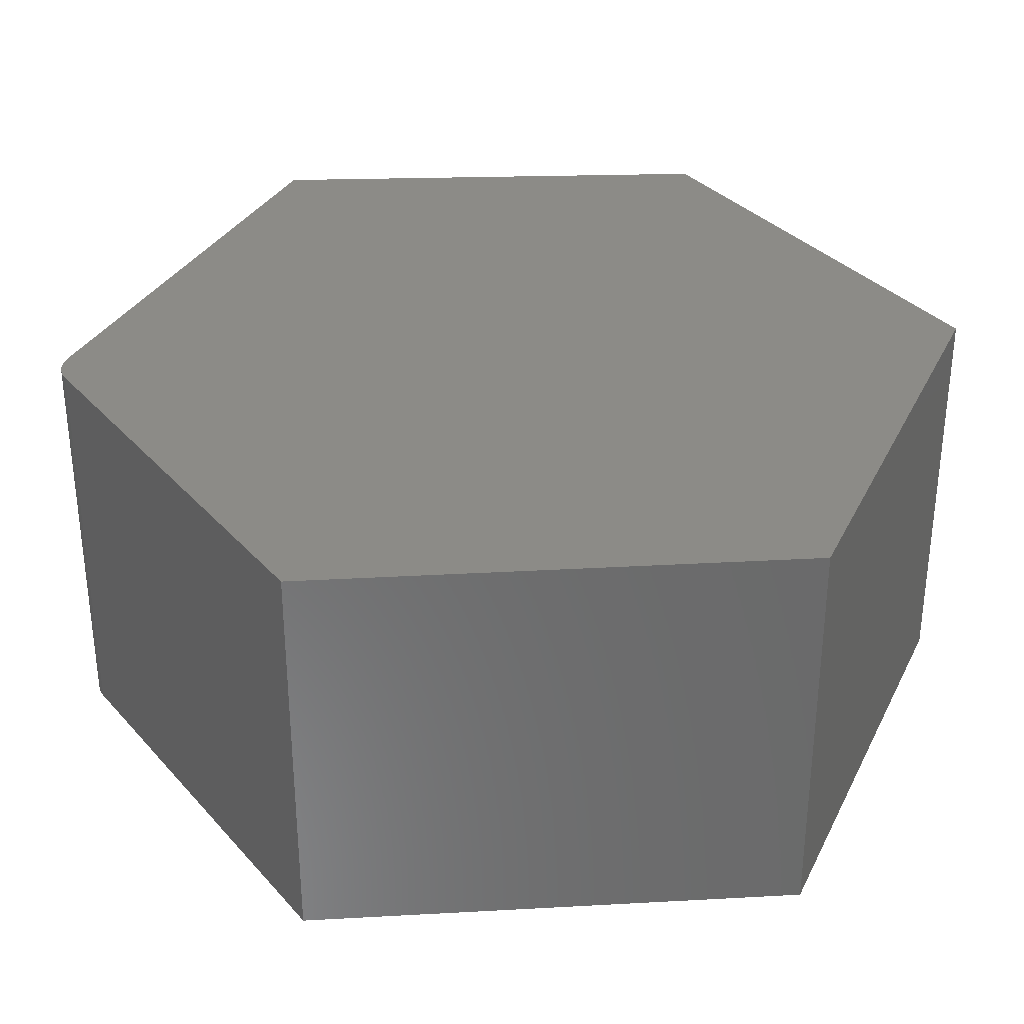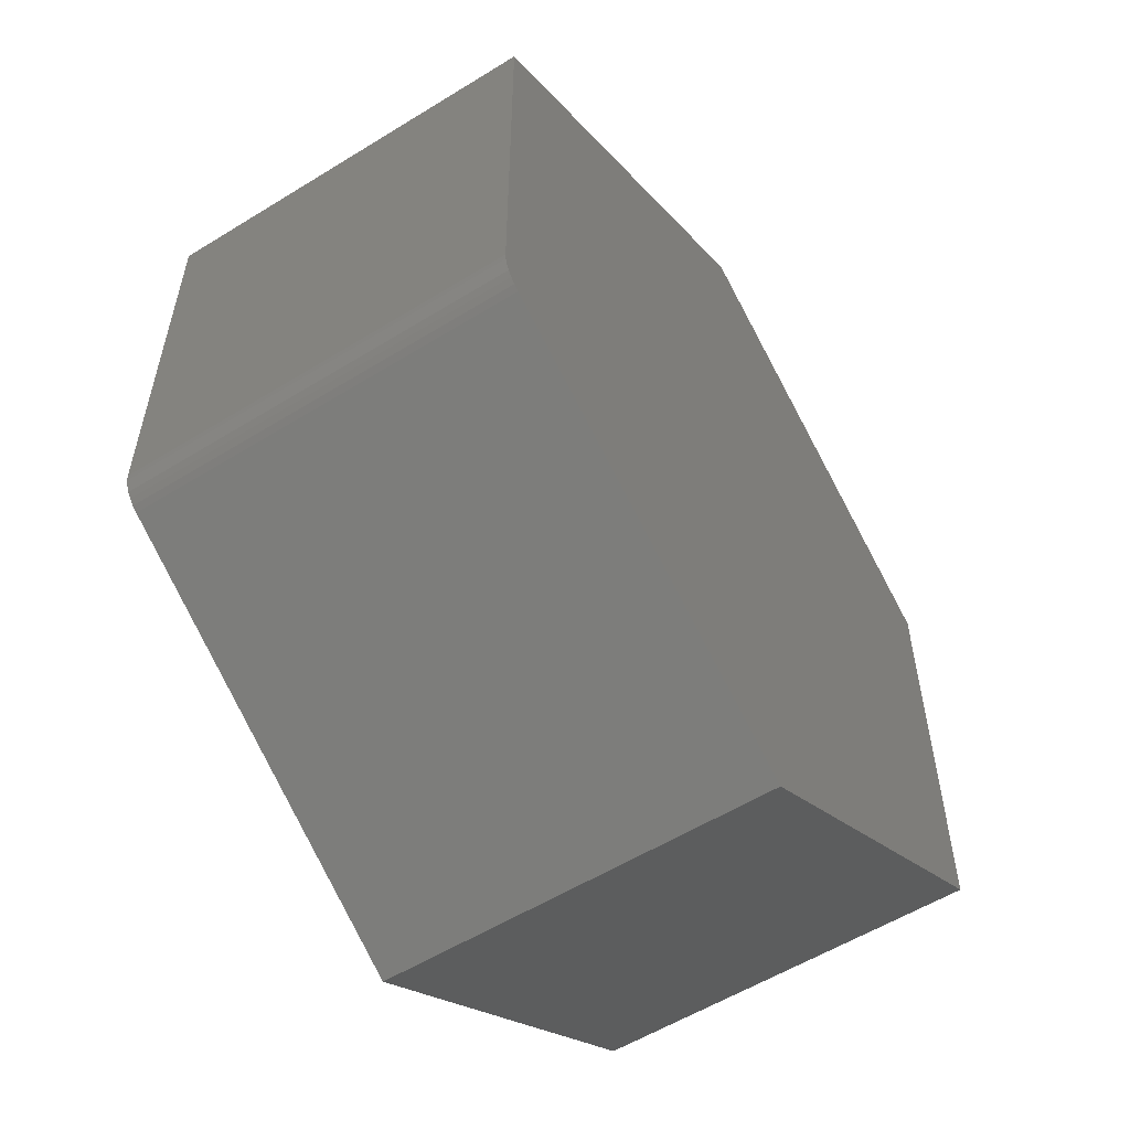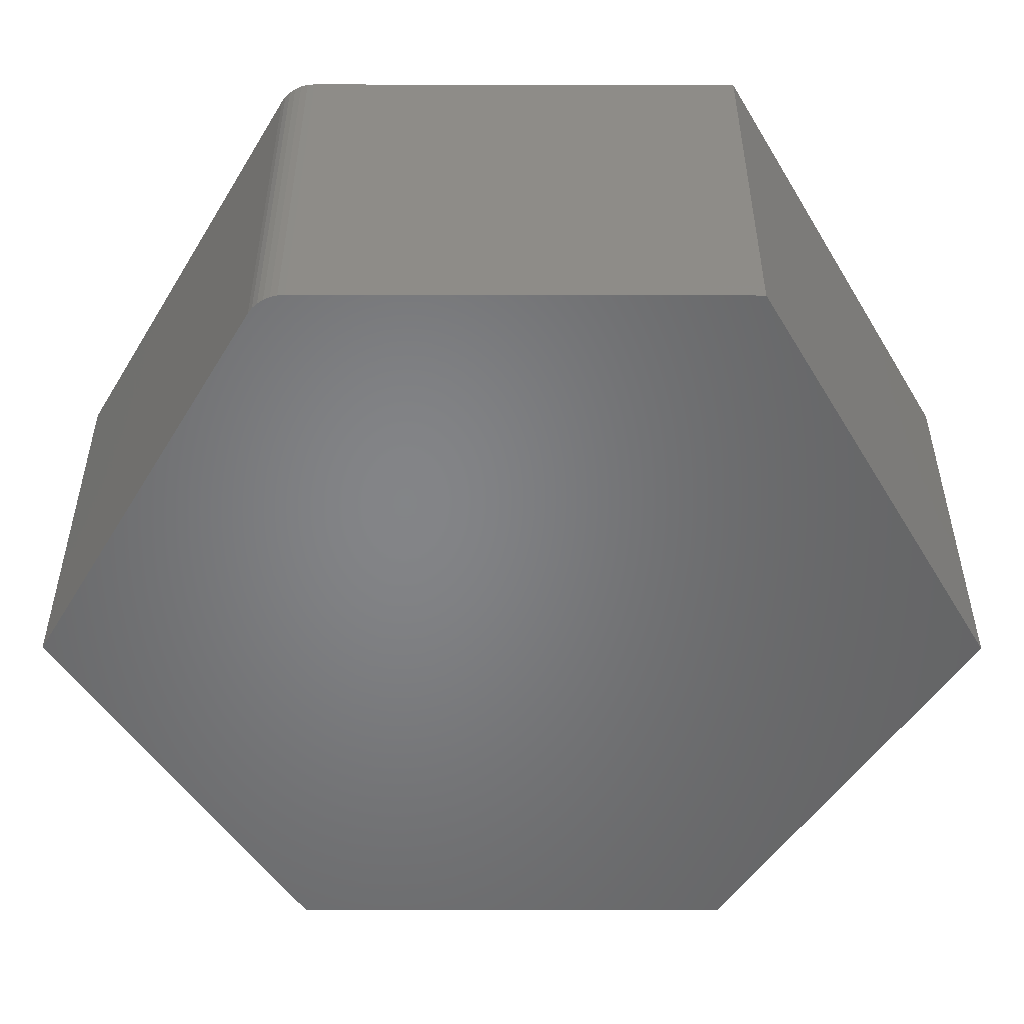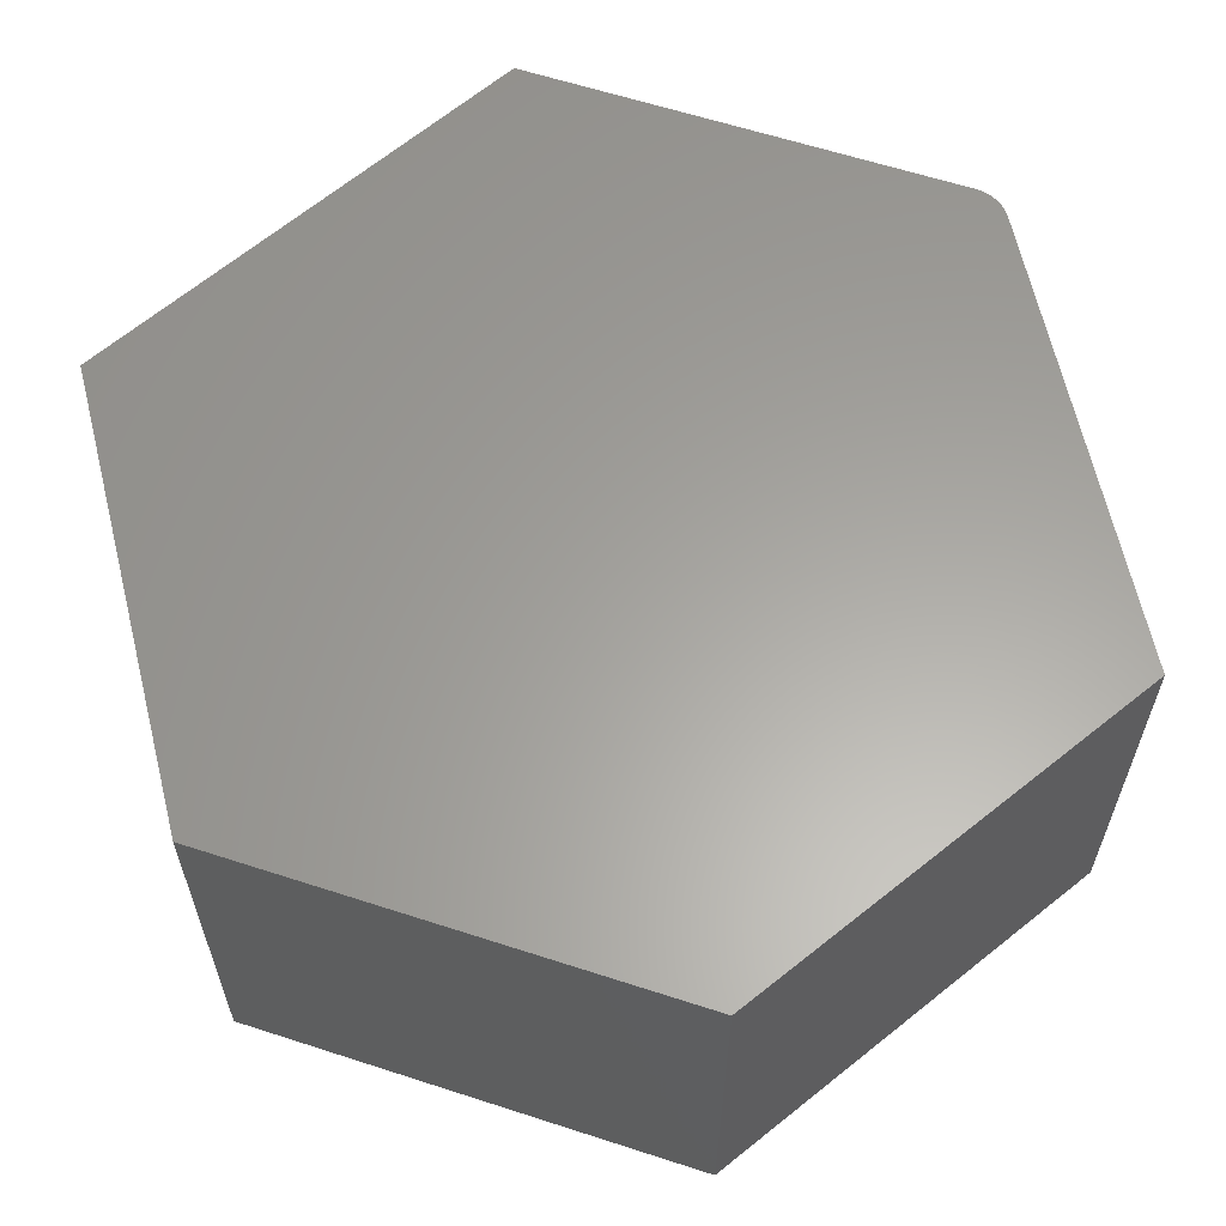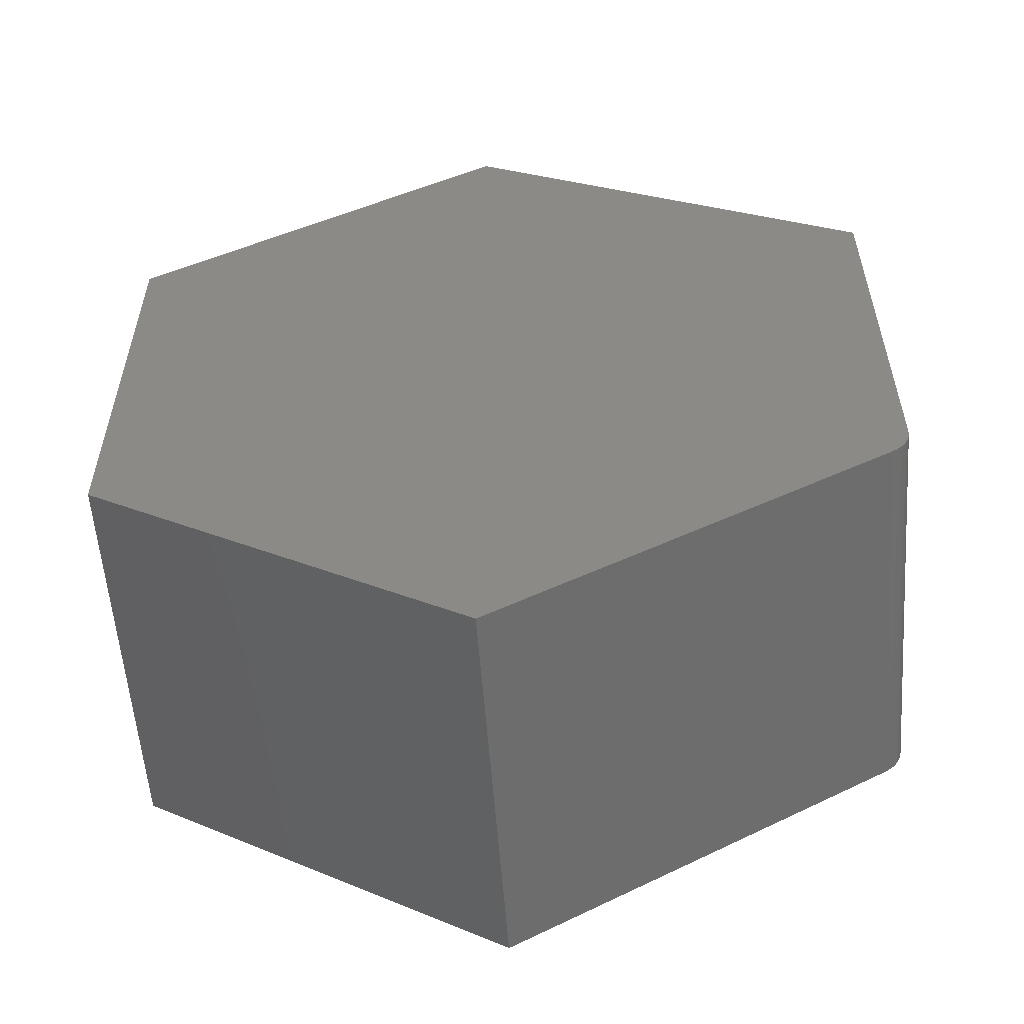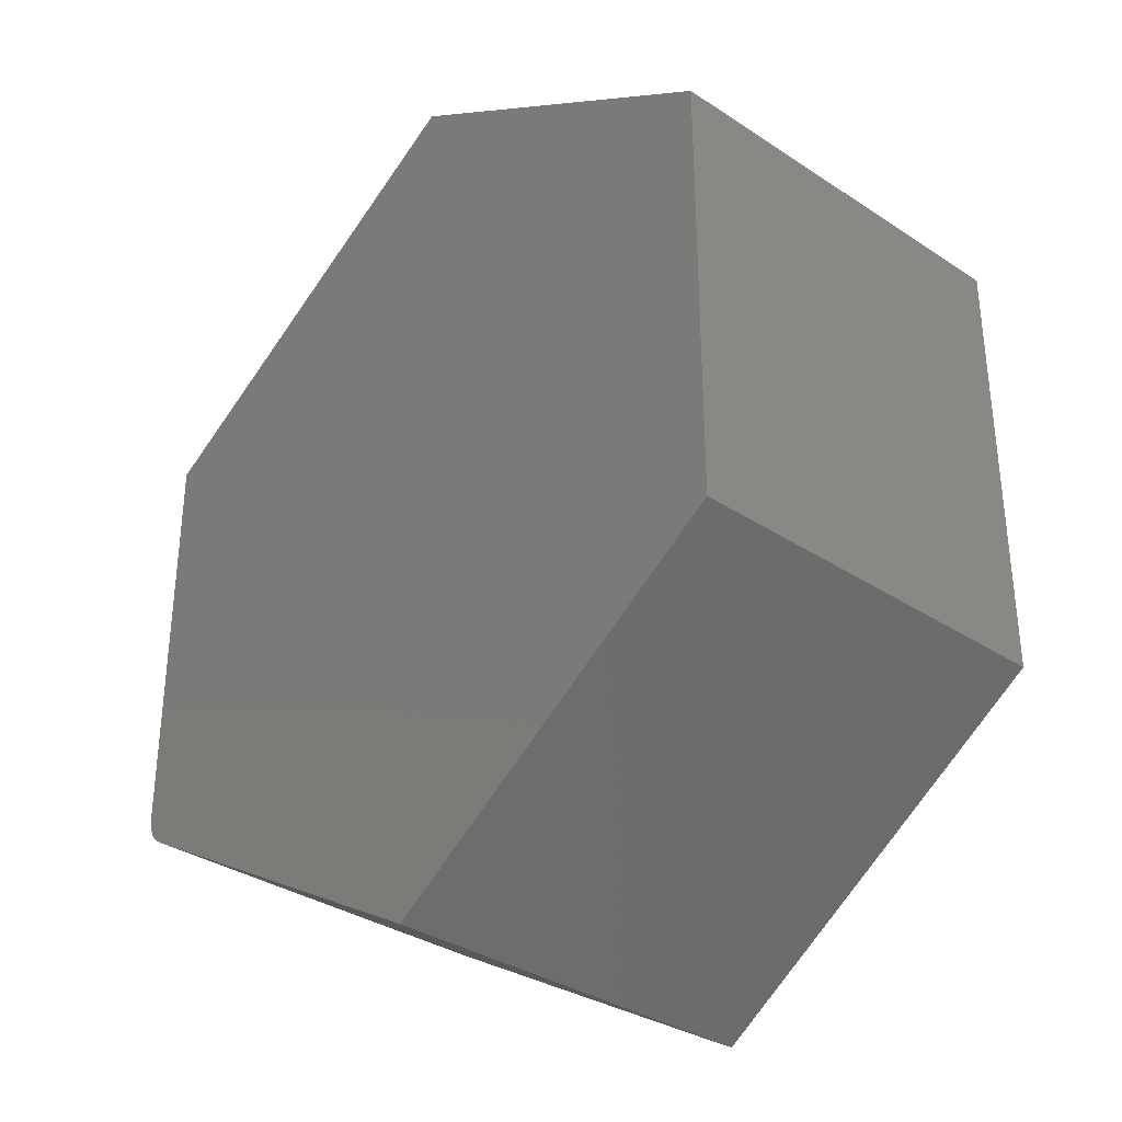
<metadata>
{"format":"stl","ext":"stl","renderer":"f3d","projection":"perspective","resolution":1024,"background":"white","views":[{"elev":33.3,"azim":145.4,"up":"+Z"},{"elev":-56.5,"azim":122.8,"up":"+Y"},{"elev":-52.1,"azim":89.9,"up":"+Z"},{"elev":61.6,"azim":-71.7,"up":"+Z"},{"elev":-56.6,"azim":4.2,"up":"+Y"},{"elev":-33.9,"azim":-131.8,"up":"+Y"}]}
</metadata>
<code>
# stl→obj: 24 verts, 44 faces
v 0.3542 -0.08668 0.1562
v 0.5044 -0.1822 0.1562
v 0.6604 -0.0912 0.1562
v 0.6626 -0.08964 0.1562
v 0.6645 -0.08771 0.1562
v 0.6661 -0.08549 0.1562
v 0.6672 -0.08303 0.1562
v 0.3542 0.09079 0.1562
v 0.6679 -0.0804 0.1562
v 0.6682 -0.0777 0.1562
v 0.6682 0.09079 0.1562
v 0.5044 0.1863 0.1562
v 0.3542 -0.08668 0
v 0.6672 -0.08303 0
v 0.6661 -0.08549 0
v 0.6645 -0.08771 0
v 0.6626 -0.08964 0
v 0.6604 -0.0912 0
v 0.5044 -0.1822 0
v 0.3542 0.09079 0
v 0.5044 0.1863 0
v 0.6682 0.09079 0
v 0.6682 -0.0777 0
v 0.6679 -0.0804 0
f 1 2 3
f 1 3 4
f 1 4 5
f 1 5 6
f 1 6 7
f 8 1 7
f 8 7 9
f 8 9 10
f 8 10 11
f 8 11 12
f 13 14 15
f 13 15 16
f 13 16 17
f 13 17 18
f 13 18 19
f 20 21 22
f 20 22 23
f 20 23 24
f 20 24 14
f 20 14 13
f 10 23 11
f 11 23 22
f 2 19 3
f 3 19 18
f 23 10 24
f 24 10 9
f 24 9 14
f 14 9 7
f 14 7 15
f 15 7 6
f 15 6 16
f 16 6 5
f 16 5 17
f 17 5 4
f 17 4 18
f 18 4 3
f 8 20 1
f 1 20 13
f 12 21 8
f 8 21 20
f 11 22 12
f 12 22 21
f 1 13 2
f 2 13 19

</code>
